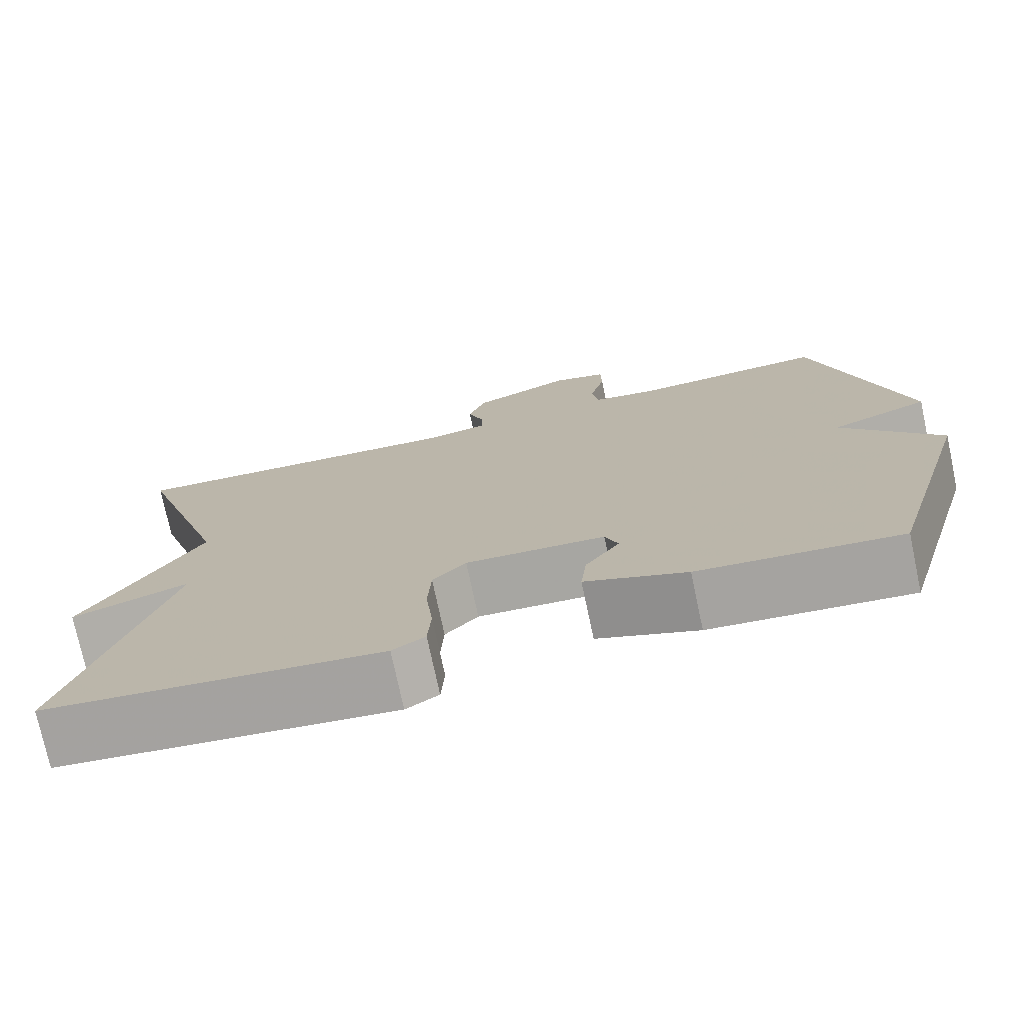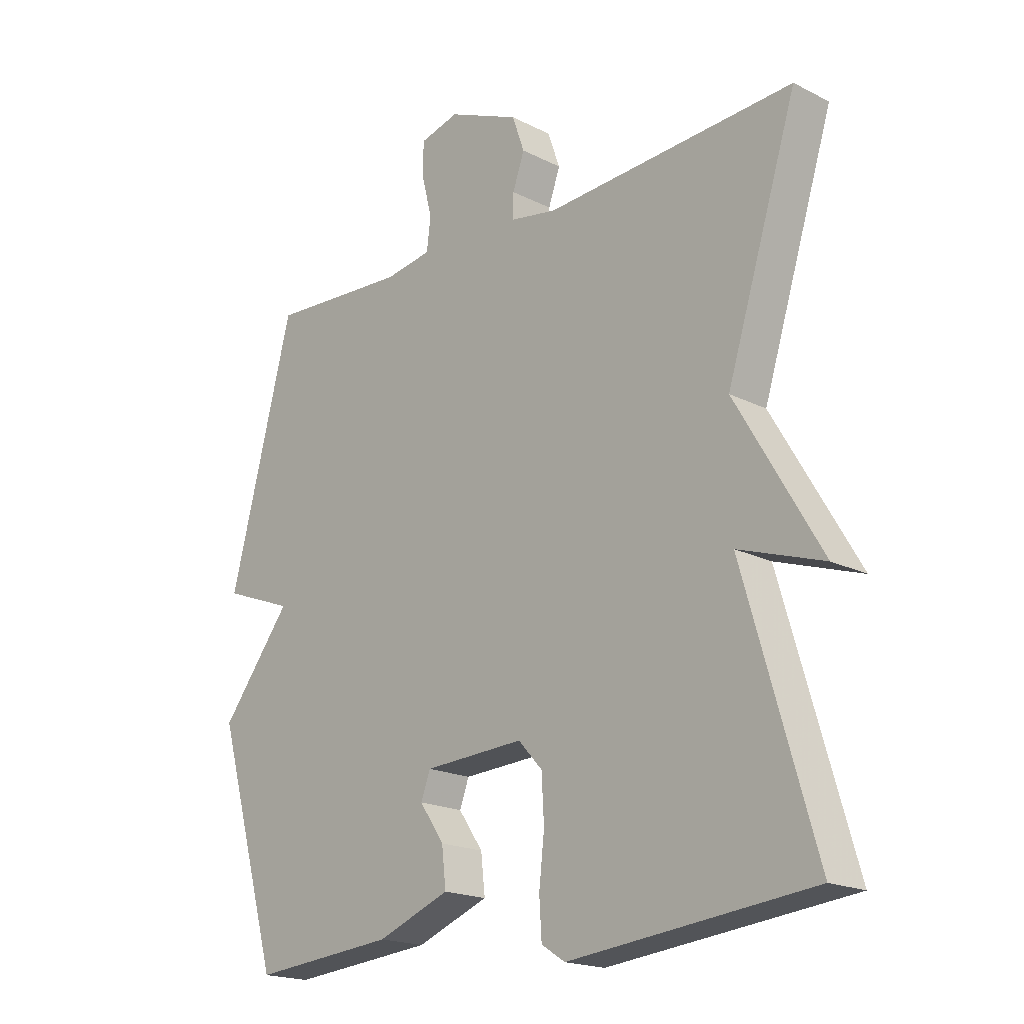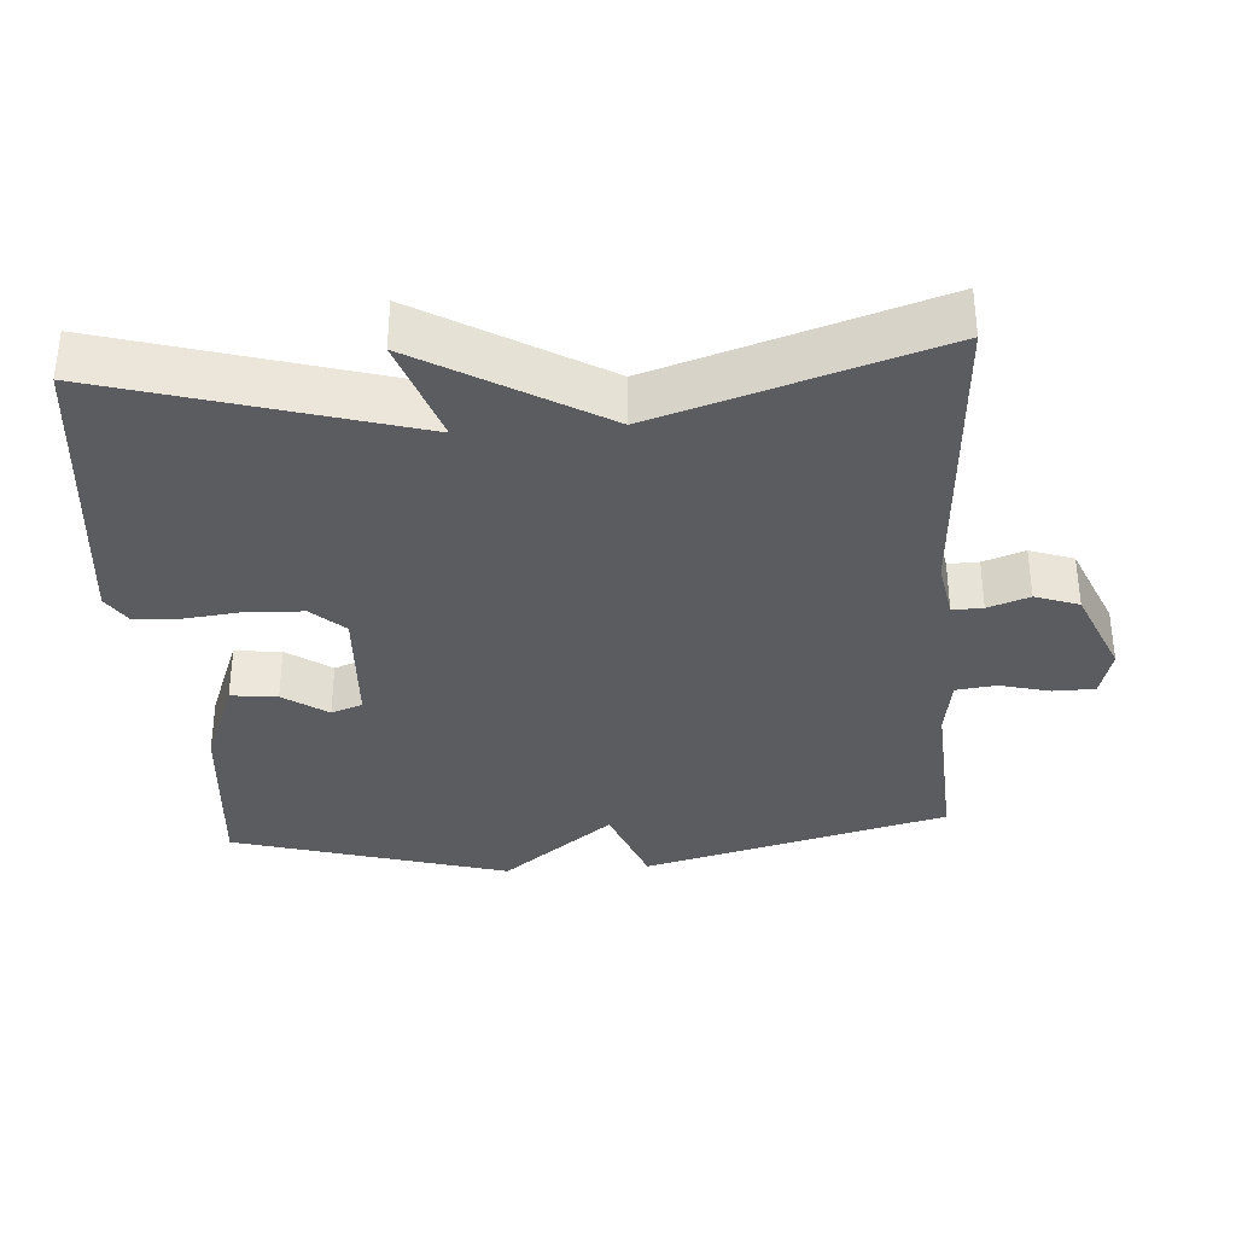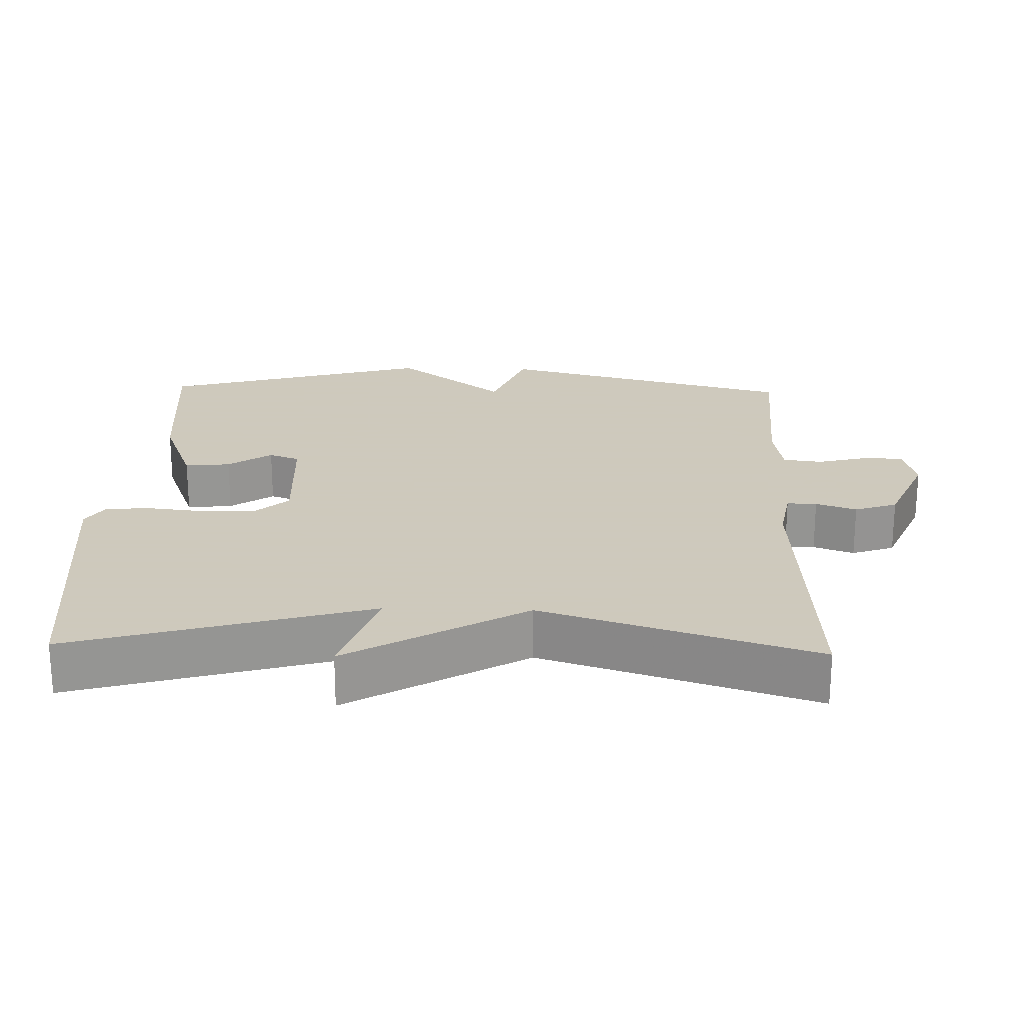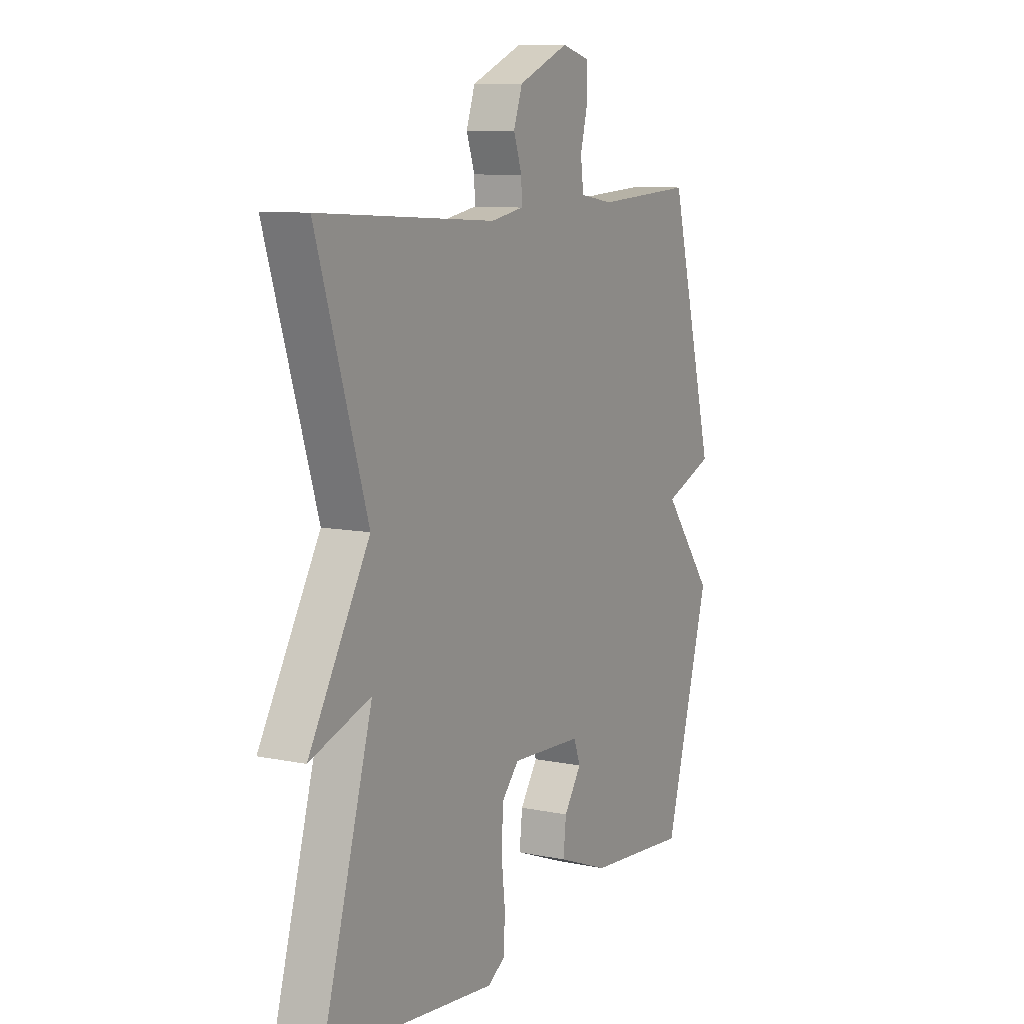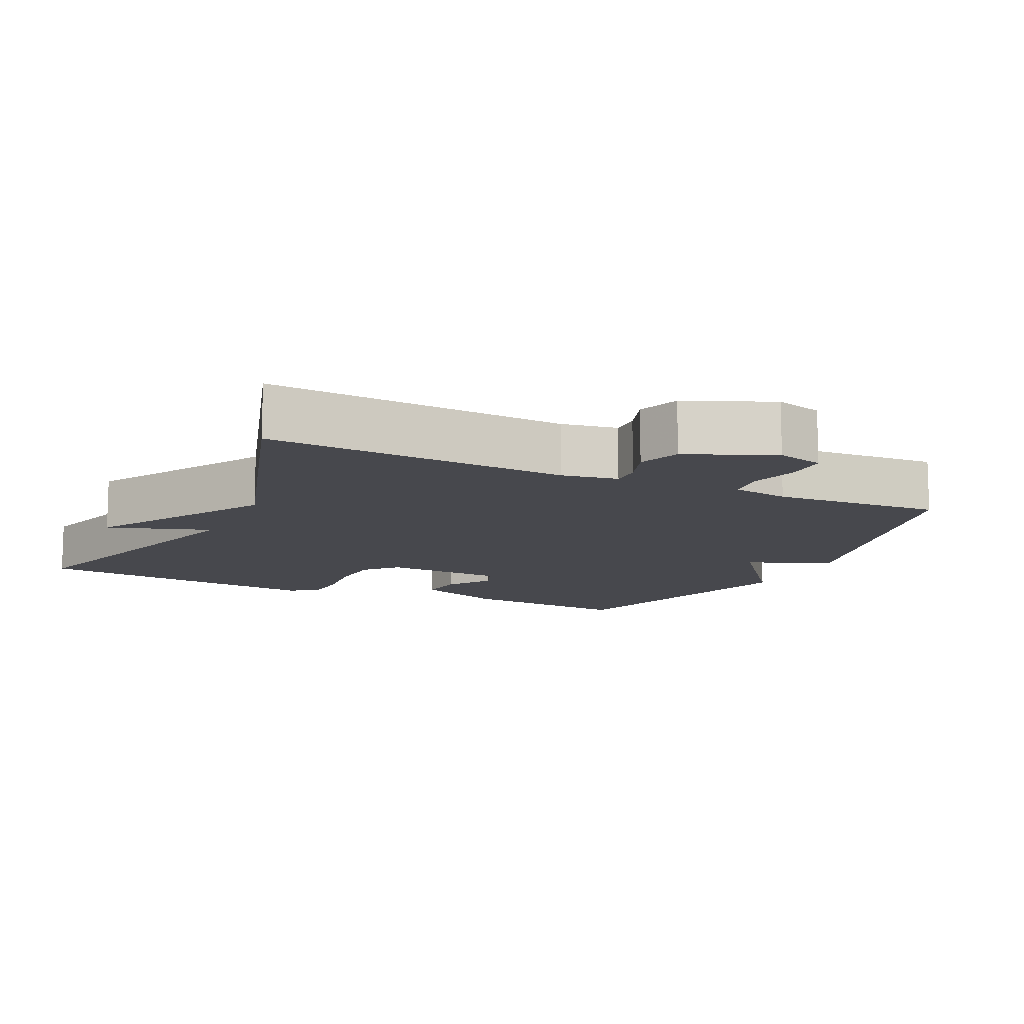
<metadata>
{"format":"obj","ext":"obj","renderer":"f3d","projection":"perspective","resolution":1024,"background":"white","views":[{"elev":-75.1,"azim":12.0,"up":"+Z"},{"elev":-18.9,"azim":-133.8,"up":"+Z"},{"elev":-35.1,"azim":-86.0,"up":"+Y"},{"elev":22.6,"azim":-88.3,"up":"+Y"},{"elev":9.5,"azim":-61.8,"up":"+Z"},{"elev":-11.7,"azim":-25.5,"up":"+Y"}]}
</metadata>
<code>
v 0.5 0.07 -0.5
v 0.255 0.07 -0.478
v 0.131 0.07 -0.43
v 0.138 0.07 -0.366
v 0.18 0.07 -0.305
v 0.164 0.07 -0.262
v -0.007 0.07 -0.253
v -0.048 0.07 -0.298
v -0.052 0.07 -0.373
v -0.043 0.07 -0.454
v -0.047 0.07 -0.518
v -0.087 0.07 -0.544
v -0.5 0.07 -0.5
v -0.379 0.07 -0.082
v -0.524 0.07 -0.131
v -0.379 0.07 0.118
v -0.5 0.07 0.5
v -0.075 0.07 0.474
v 0.004 0.07 0.488
v 0.003 0.07 0.53
v -0.017 0.07 0.587
v 0.004 0.07 0.647
v 0.126 0.07 0.699
v 0.193 0.07 0.681
v 0.194 0.07 0.624
v 0.176 0.07 0.554
v 0.183 0.07 0.499
v 0.263 0.07 0.486
v 0.5 0.07 0.5
v 0.609 0.07 0.08
v 0.489 0.07 0.034
v 0.609 0.07 -0.12
v 0.5 0 -0.5
v 0.255 0 -0.478
v 0.131 0 -0.43
v 0.138 0 -0.366
v 0.18 0 -0.305
v 0.164 0 -0.262
v -0.007 0 -0.253
v -0.048 0 -0.298
v -0.052 0 -0.373
v -0.043 0 -0.454
v -0.047 0 -0.518
v -0.087 0 -0.544
v -0.5 0 -0.5
v -0.379 0 -0.082
v -0.524 0 -0.131
v -0.379 0 0.118
v -0.5 0 0.5
v -0.075 0 0.474
v 0.004 0 0.488
v 0.003 0 0.53
v -0.017 0 0.587
v 0.004 0 0.647
v 0.126 0 0.699
v 0.193 0 0.681
v 0.194 0 0.624
v 0.176 0 0.554
v 0.183 0 0.499
v 0.263 0 0.486
v 0.5 0 0.5
v 0.609 0 0.08
v 0.489 0 0.034
v 0.609 0 -0.12
f 3 4 5
f 2 3 5
f 1 2 5
f 32 1 5
f 31 32 5
f 28 29 30 31
f 31 5 6
f 28 31 6
f 27 28 6
f 26 27 6 7
f 24 25 26
f 23 24 26
f 22 23 26
f 21 22 26
f 20 21 26
f 19 20 26
f 19 26 7 8
f 18 19 8
f 18 8 9
f 17 18 9
f 16 17 9
f 14 15 16
f 10 11 12
f 9 10 12
f 16 9 12
f 14 16 12
f 12 13 14
f 37 36 35
f 37 35 34
f 37 34 33
f 37 33 64
f 37 64 63
f 63 62 61 60
f 38 37 63
f 38 63 60
f 38 60 59
f 39 38 59 58
f 58 57 56
f 58 56 55
f 58 55 54
f 58 54 53
f 58 53 52
f 58 52 51
f 40 39 58 51
f 40 51 50
f 41 40 50
f 41 50 49
f 41 49 48
f 48 47 46
f 44 43 42
f 44 42 41
f 44 41 48
f 44 48 46
f 46 45 44
f 1 33 34 2
f 2 34 35 3
f 3 35 36 4
f 4 36 37 5
f 5 37 38 6
f 6 38 39 7
f 7 39 40 8
f 8 40 41 9
f 9 41 42 10
f 10 42 43 11
f 11 43 44 12
f 12 44 45 13
f 13 45 46 14
f 14 46 47 15
f 15 47 48 16
f 16 48 49 17
f 17 49 50 18
f 18 50 51 19
f 19 51 52 20
f 20 52 53 21
f 21 53 54 22
f 22 54 55 23
f 23 55 56 24
f 24 56 57 25
f 25 57 58 26
f 26 58 59 27
f 27 59 60 28
f 28 60 61 29
f 29 61 62 30
f 30 62 63 31
f 31 63 64 32
f 32 64 33 1

</code>
